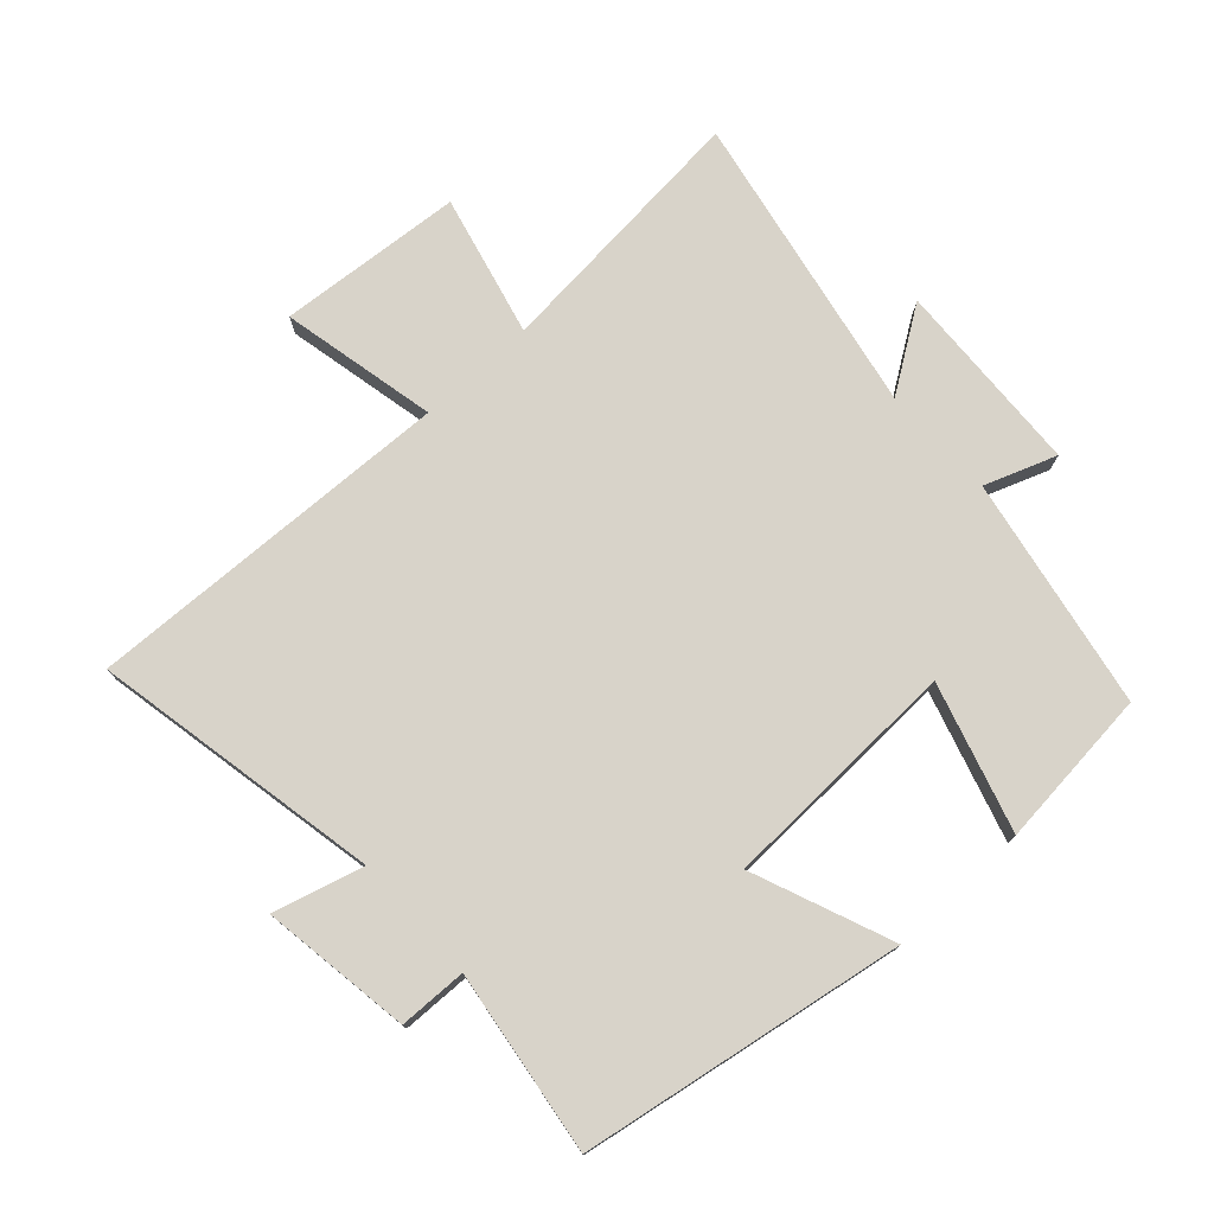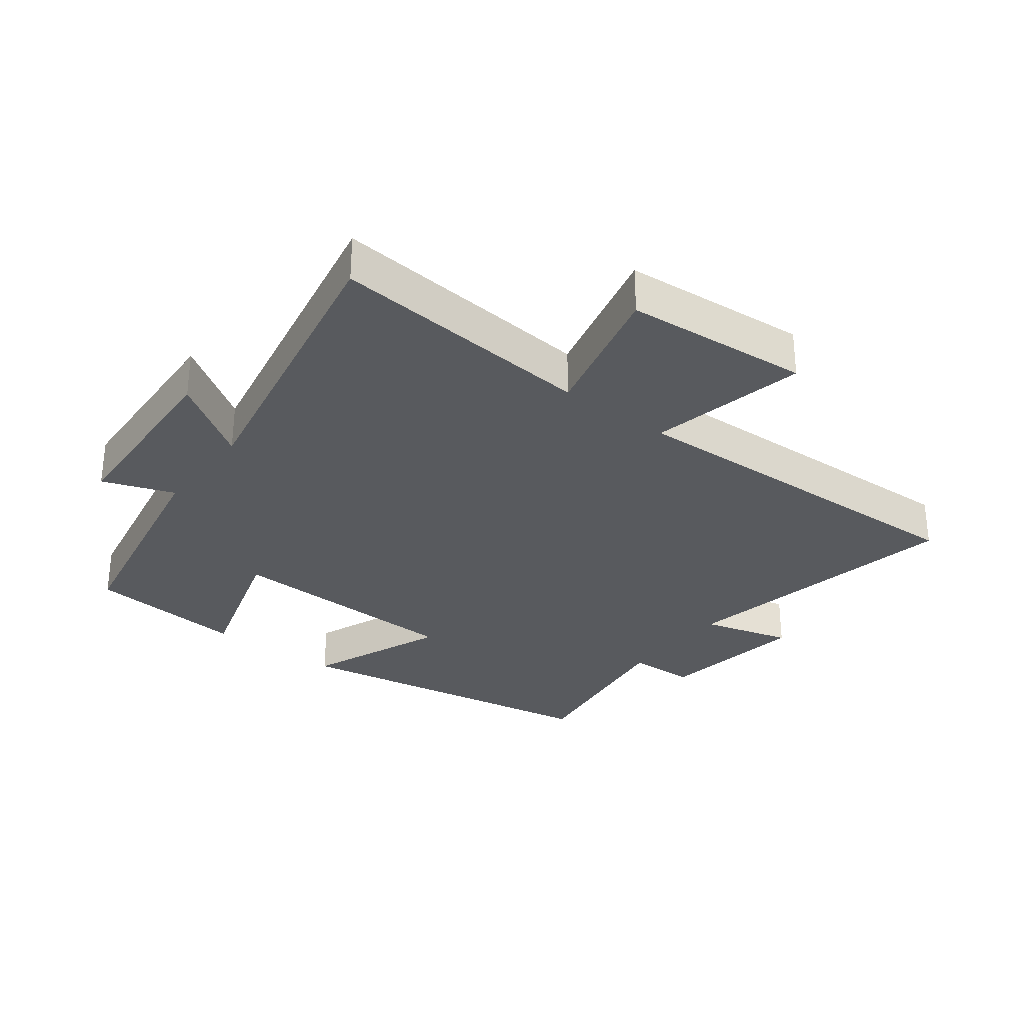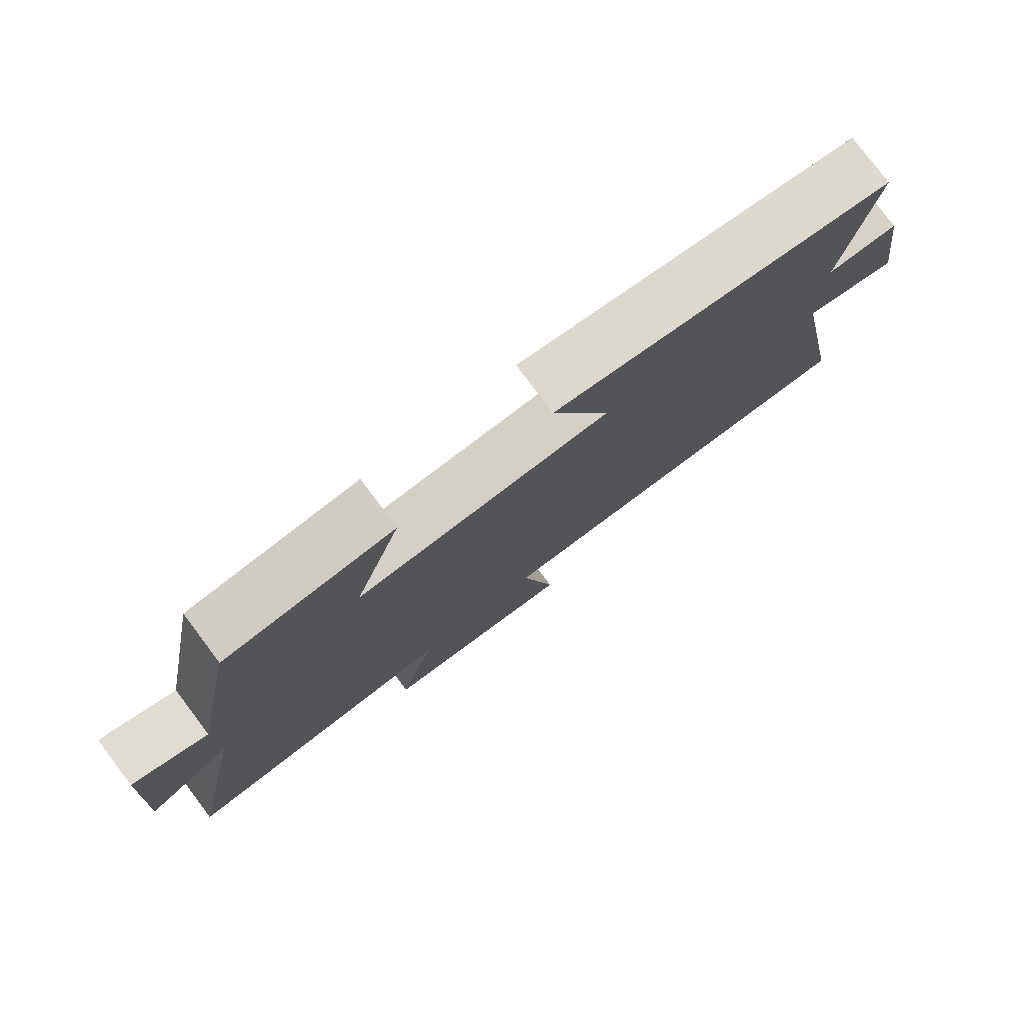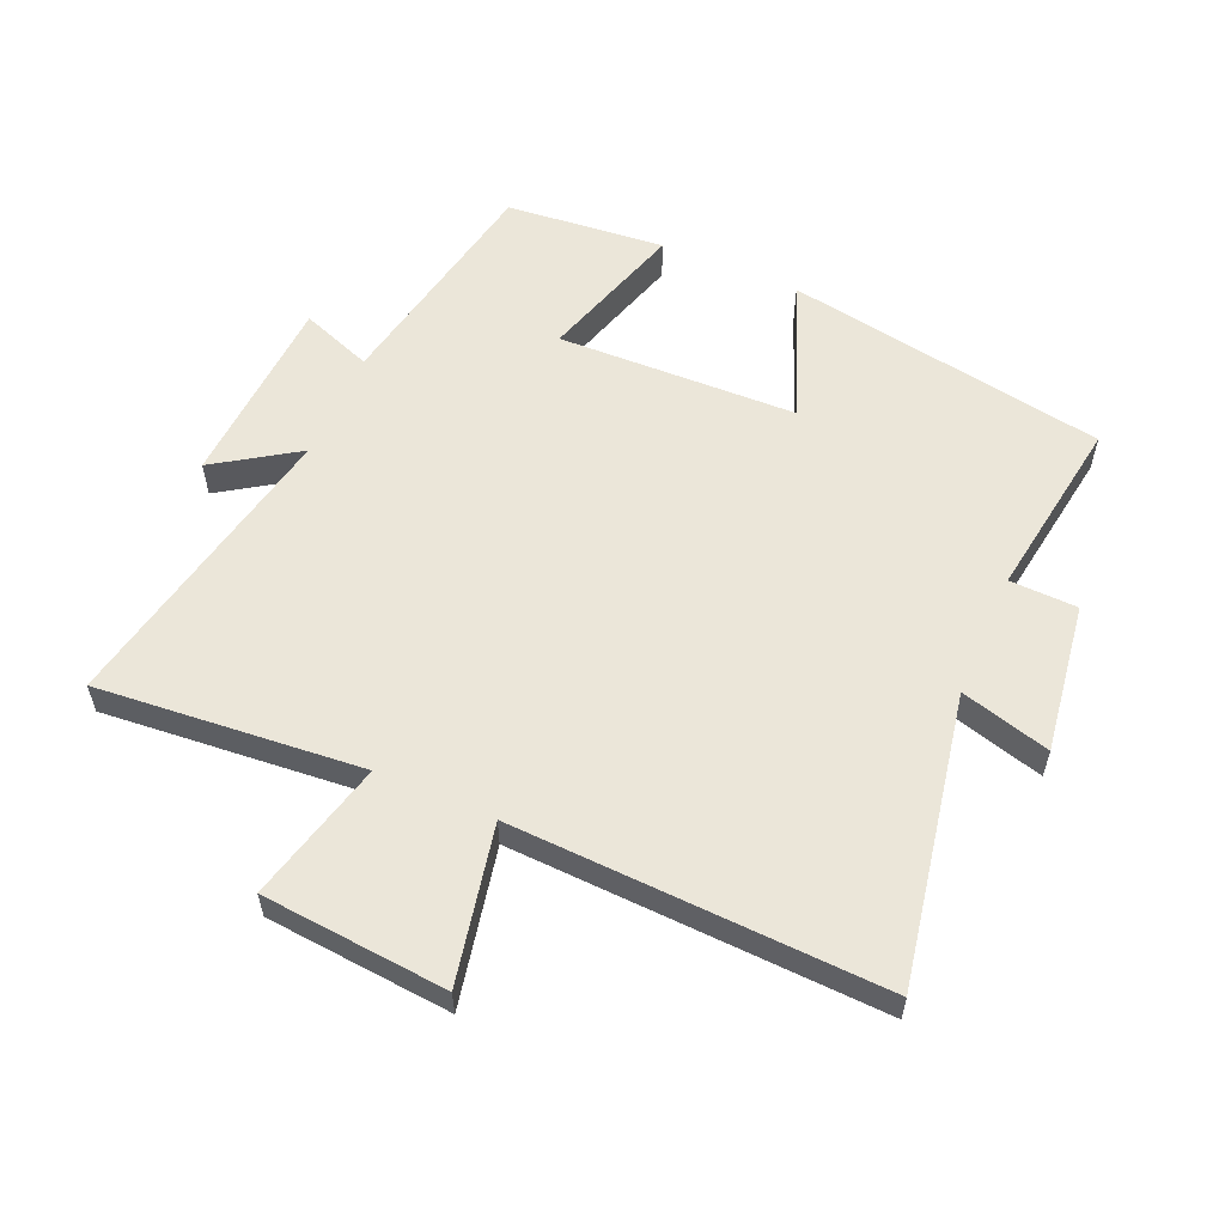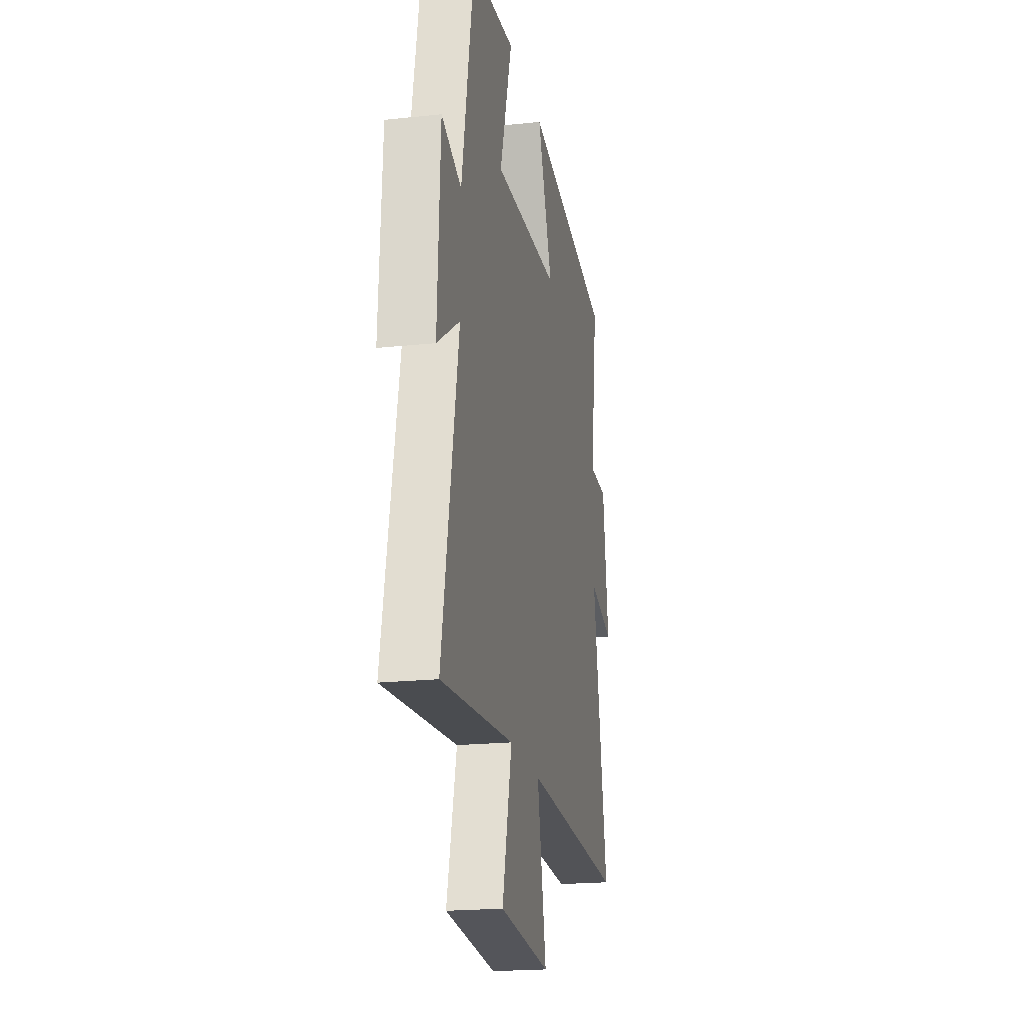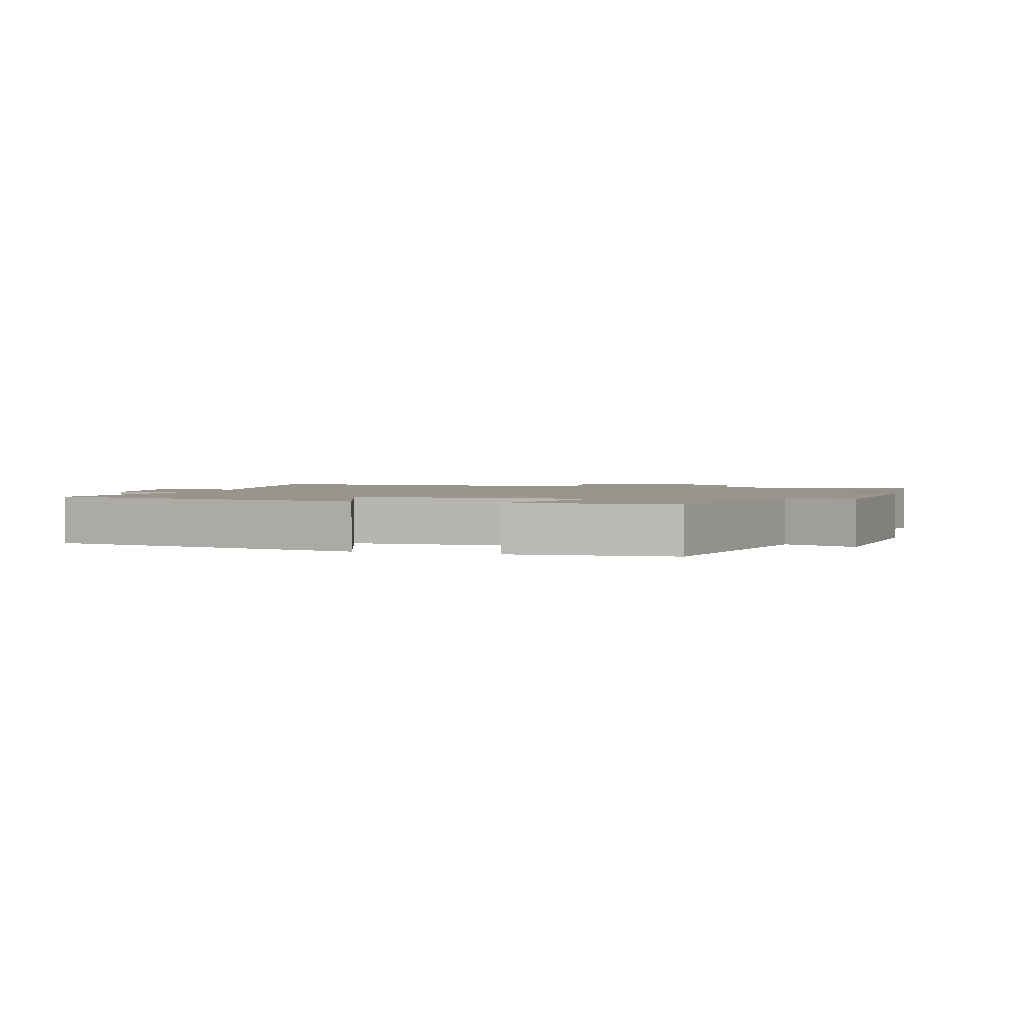
<metadata>
{"format":"obj","ext":"obj","renderer":"f3d","projection":"perspective","resolution":1024,"background":"white","views":[{"elev":75.9,"azim":-42.6,"up":"+Y"},{"elev":-30.5,"azim":142.5,"up":"+Y"},{"elev":78.8,"azim":143.0,"up":"+Z"},{"elev":57.4,"azim":-156.4,"up":"+Y"},{"elev":-20.2,"azim":101.0,"up":"+Z"},{"elev":2.0,"azim":18.1,"up":"+Y"}]}
</metadata>
<code>
v 0.431 0.07 0.476
v 0.5 0.07 0.114
v 0.612 0.07 0.155
v 0.628 0.07 -0.149
v 0.5 0.07 -0.064
v 0.593 0.07 -0.537
v 0.178 0.07 -0.5
v 0.233 0.07 -0.721
v -0.057 0.07 -0.745
v -0.006 0.07 -0.5
v -0.585 0.07 -0.522
v -0.5 0.07 -0.071
v -0.64 0.07 -0.11
v -0.606 0.07 0.124
v -0.5 0.07 0.127
v -0.542 0.07 0.413
v -0.038 0.07 0.5
v -0.124 0.07 0.282
v 0.252 0.07 0.27
v 0.182 0.07 0.5
v 0.431 0 0.476
v 0.5 0 0.114
v 0.612 0 0.155
v 0.628 0 -0.149
v 0.5 0 -0.064
v 0.593 0 -0.537
v 0.178 0 -0.5
v 0.233 0 -0.721
v -0.057 0 -0.745
v -0.006 0 -0.5
v -0.585 0 -0.522
v -0.5 0 -0.071
v -0.64 0 -0.11
v -0.606 0 0.124
v -0.5 0 0.127
v -0.542 0 0.413
v -0.038 0 0.5
v -0.124 0 0.282
v 0.252 0 0.27
v 0.182 0 0.5
f 19 20 1 2
f 18 19 2
f 15 16 17 18
f 15 18 2
f 12 13 14 15
f 12 15 2
f 10 11 12 2
f 7 8 9 10
f 7 10 2 3
f 5 6 7
f 5 7 3
f 3 4 5
f 22 21 40 39
f 22 39 38
f 38 37 36 35
f 22 38 35
f 35 34 33 32
f 22 35 32
f 22 32 31 30
f 30 29 28 27
f 23 22 30 27
f 27 26 25
f 23 27 25
f 25 24 23
f 1 21 22 2
f 2 22 23 3
f 3 23 24 4
f 4 24 25 5
f 5 25 26 6
f 6 26 27 7
f 7 27 28 8
f 8 28 29 9
f 9 29 30 10
f 10 30 31 11
f 11 31 32 12
f 12 32 33 13
f 13 33 34 14
f 14 34 35 15
f 15 35 36 16
f 16 36 37 17
f 17 37 38 18
f 18 38 39 19
f 19 39 40 20
f 20 40 21 1

</code>
